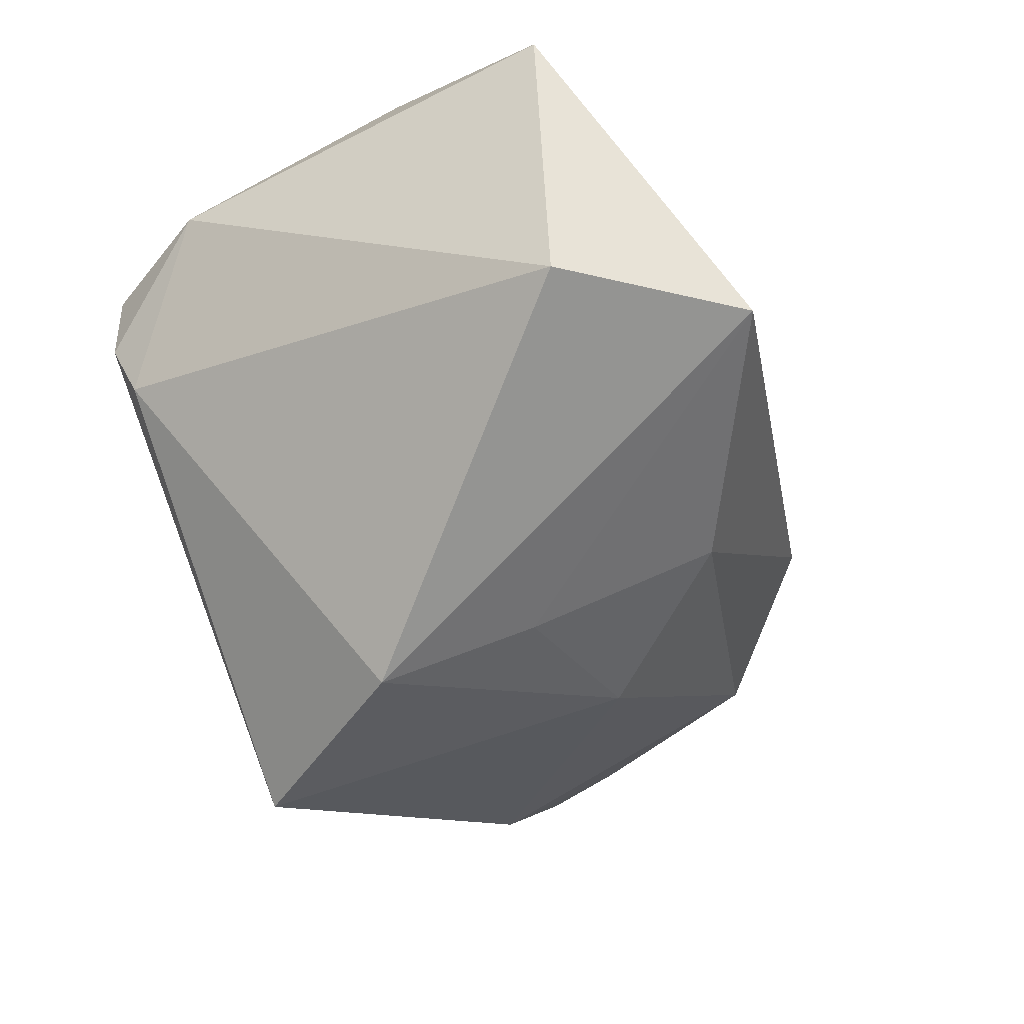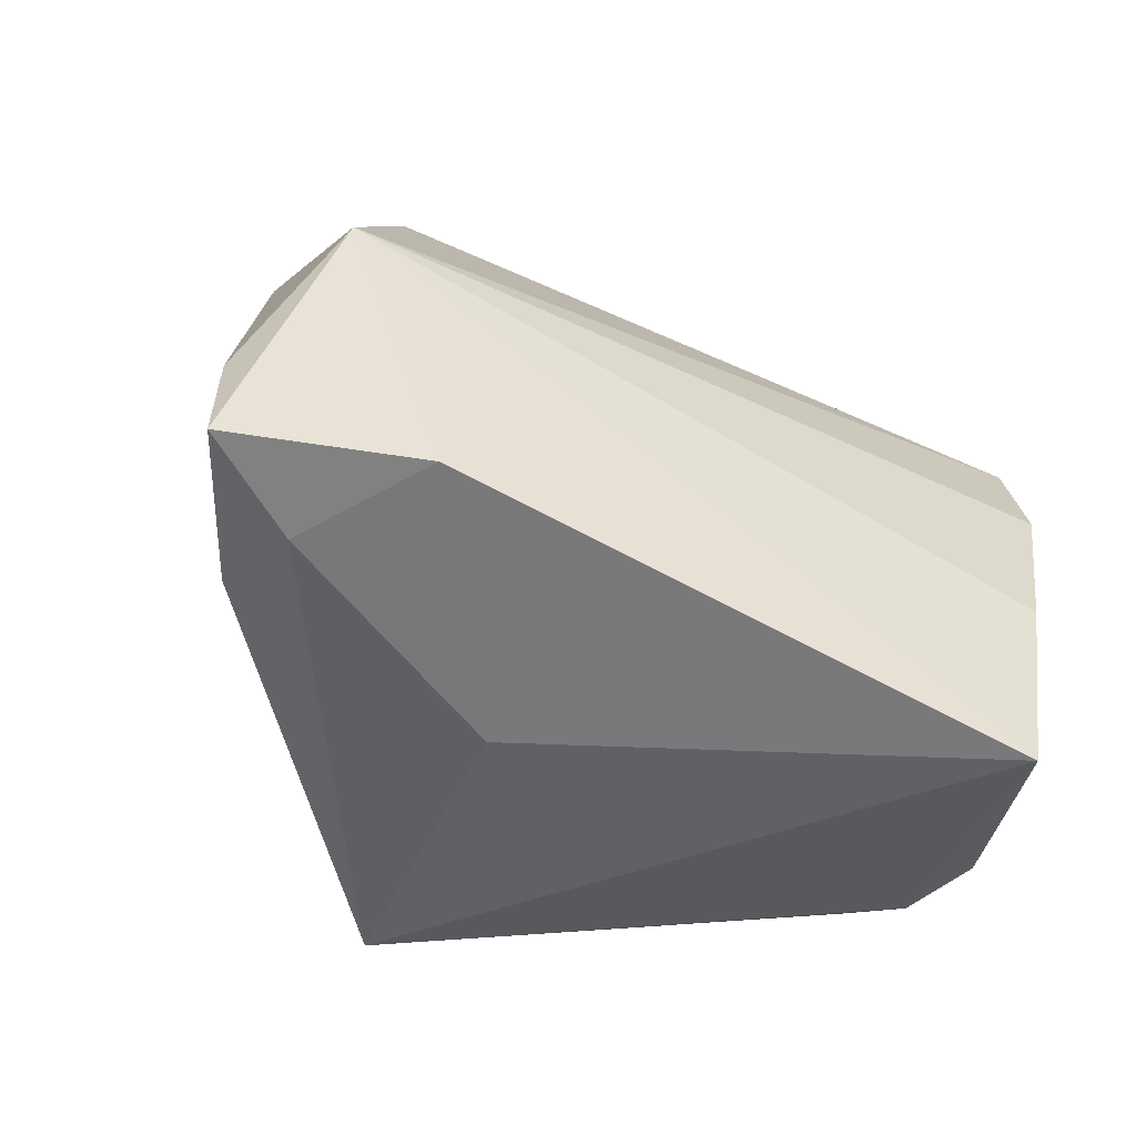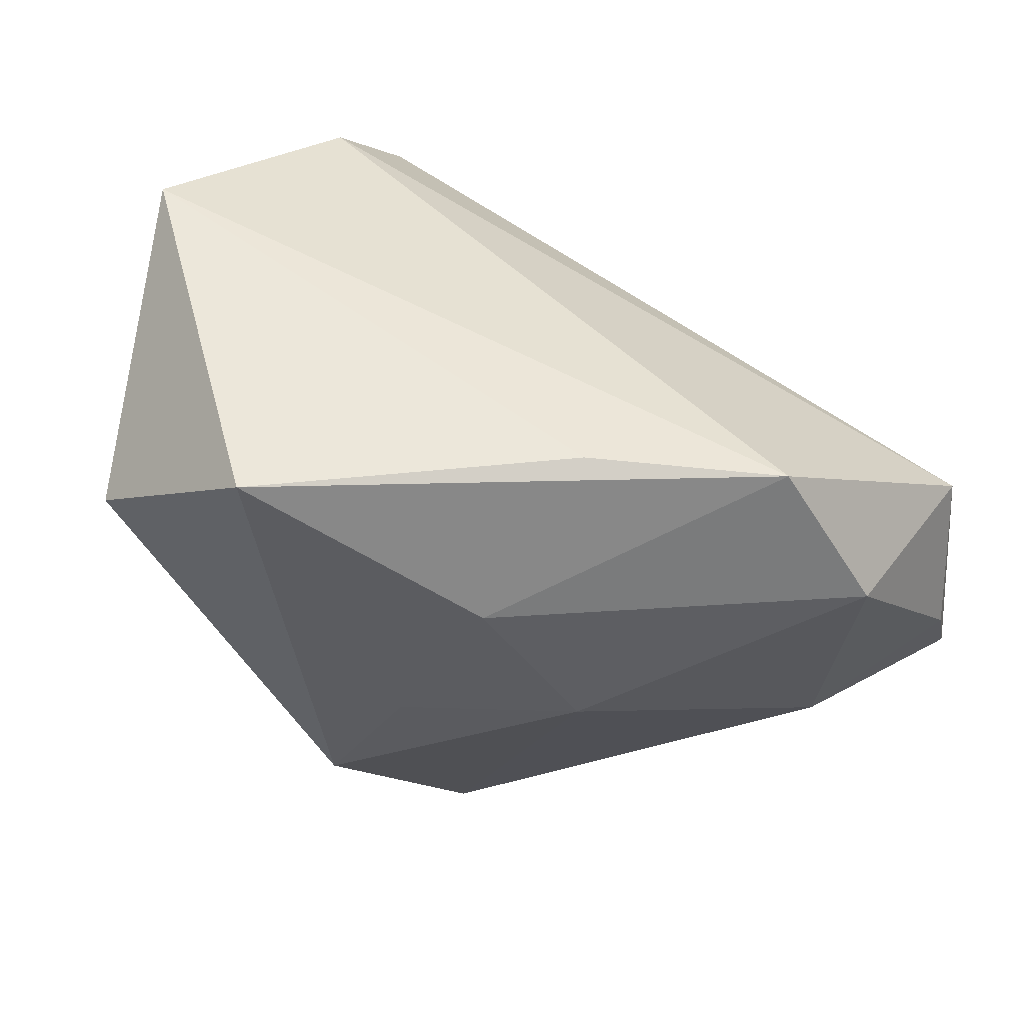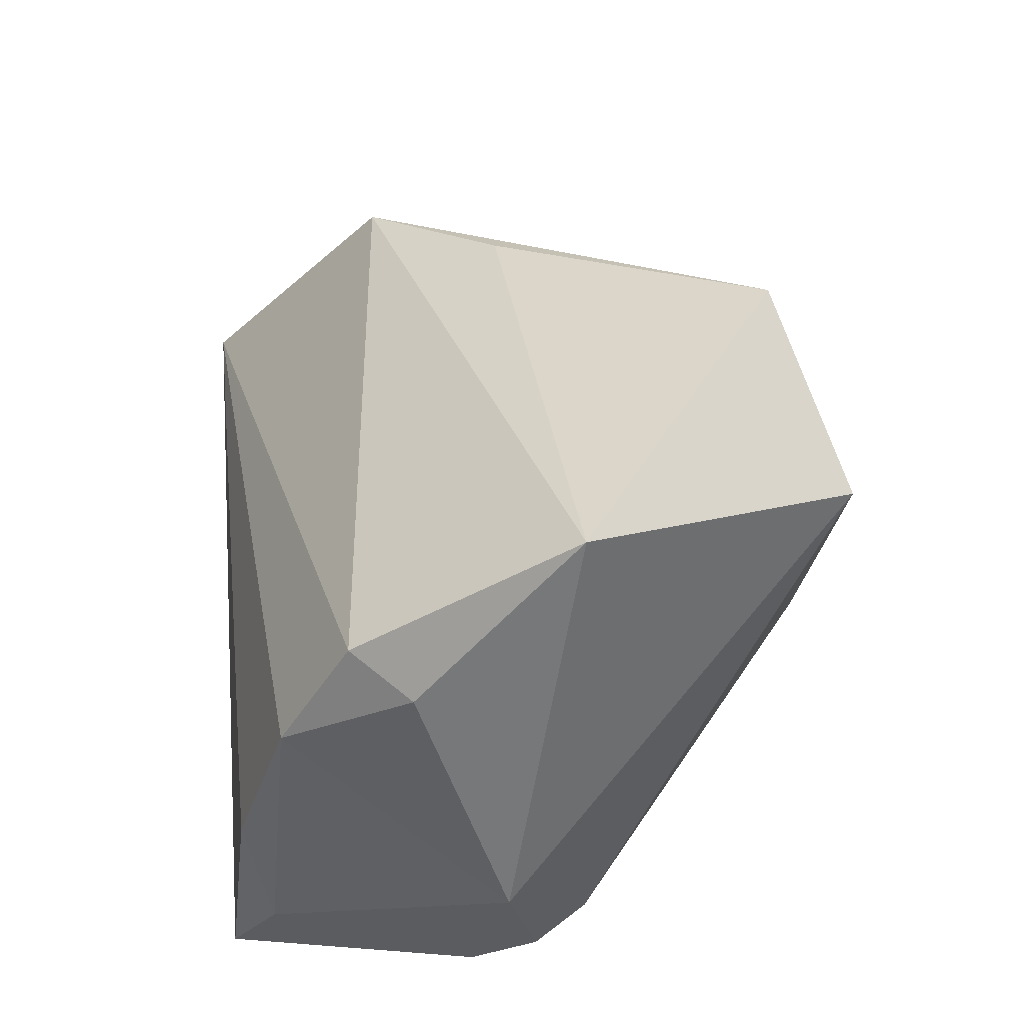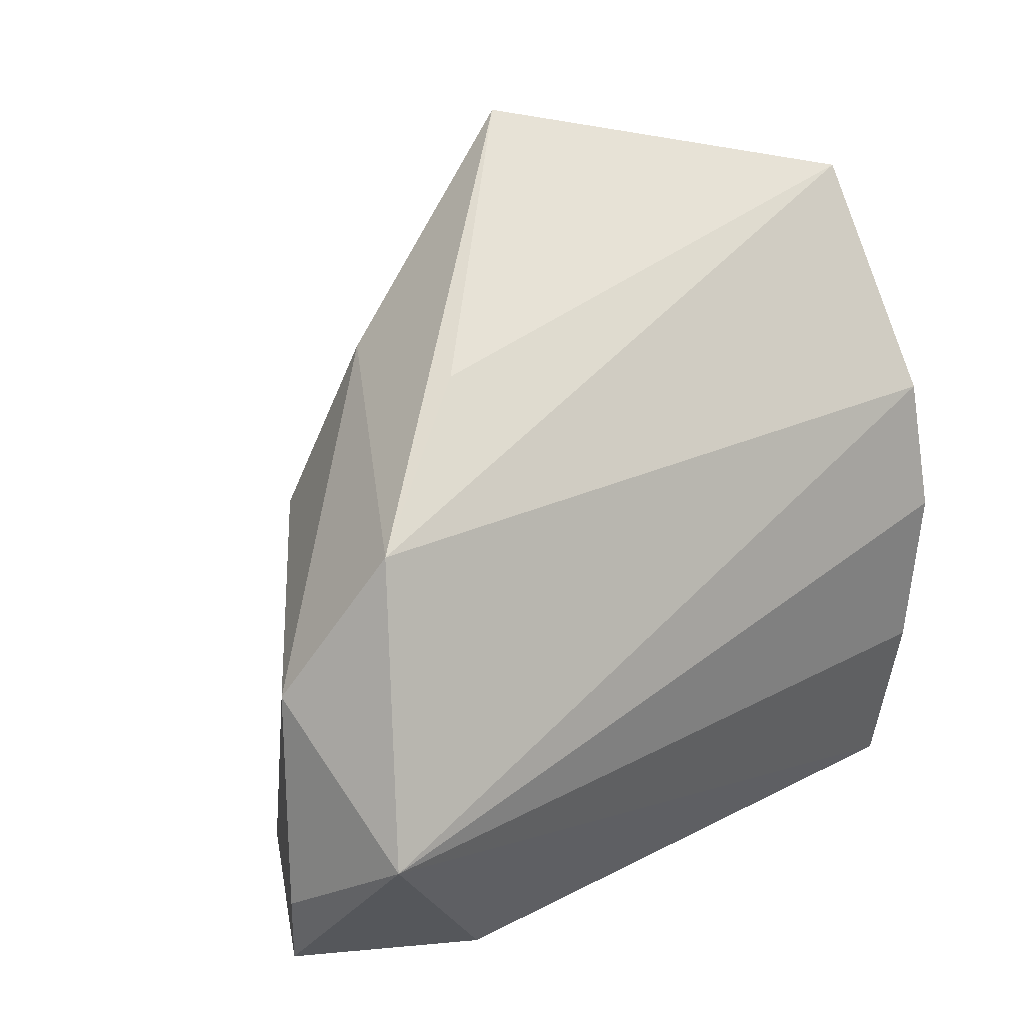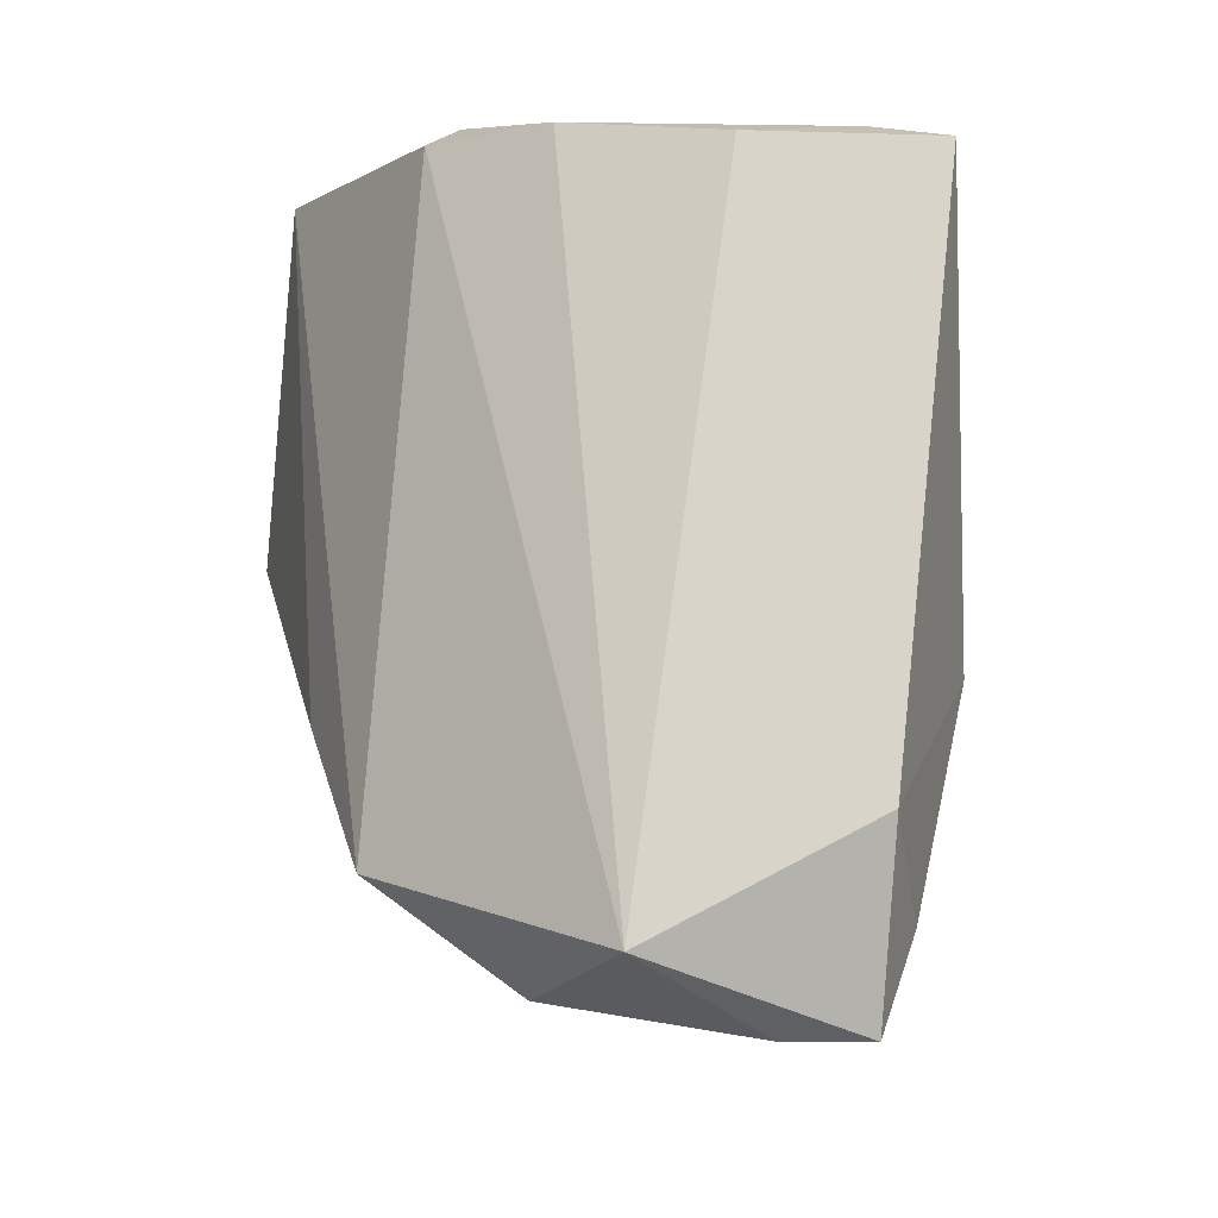
<metadata>
{"format":"obj","ext":"obj","renderer":"f3d","projection":"perspective","resolution":1024,"background":"white","views":[{"elev":-72.1,"azim":117.6,"up":"+Z"},{"elev":-37.2,"azim":-25.7,"up":"+Y"},{"elev":70.7,"azim":-140.5,"up":"+Y"},{"elev":33.3,"azim":85.0,"up":"+Y"},{"elev":51.5,"azim":-35.1,"up":"+Y"},{"elev":75.6,"azim":-96.7,"up":"+Z"}]}
</metadata>
<code>
v -0.06047 -0.01593 0.02537
v -0.05913 -0.005805 0.02397
v -0.03066 0.007661 -0.02065
v 0.01114 0.04587 -0.03318
v 0.03422 -0.01351 0.03278
v -0.03577 0.03473 0.01257
v 0.02852 0.02775 -0.04121
v 0.04001 0.005137 0.02691
v 0.03447 -0.02763 0.02953
v -0.02173 -0.0323 0.008293
v -0.03921 -0.01975 0.03506
v 0.03323 -0.03038 -0.01001
v -0.01209 0.004626 -0.03414
v -0.05101 0.01825 0.01205
v -0.006788 -0.01336 -0.04328
v 0.04189 -0.0299 0.005082
v -0.04911 -0.02184 0.01924
v -0.01943 -0.03663 -0.03143
v 0.03777 -0.03197 -0.003311
v 0.04272 0.0193 0.0186
v -0.01724 0.02751 -0.02311
v -0.05205 -0.01962 0.006799
v 0.04738 0.01514 0.01159
v 0.04818 -0.01517 0.0009784
v 0.04818 0.03612 -0.007363
v -0.04994 0.008293 0.03506
v -0.01616 0.03946 -0.002745
v 0.02989 -0.03578 0.03506
f 22 18 1
f 22 3 18
f 18 3 15
f 4 7 15
f 25 7 4
f 25 6 20
f 24 7 25
f 2 22 1
f 21 6 4
f 9 16 24
f 9 28 16
f 24 8 9
f 18 28 10
f 12 15 7
f 12 7 24
f 18 15 12
f 4 6 27
f 27 25 4
f 6 25 27
f 24 25 23
f 23 25 20
f 23 8 24
f 20 8 23
f 14 21 3
f 6 21 14
f 3 22 14
f 22 2 14
f 13 15 3
f 3 21 13
f 4 15 13
f 13 21 4
f 26 2 1
f 6 14 26
f 26 14 2
f 20 6 26
f 26 8 20
f 1 18 17
f 18 10 17
f 24 16 19
f 19 12 24
f 16 28 19
f 19 28 18
f 18 12 19
f 5 26 28
f 8 26 5
f 28 9 5
f 5 9 8
f 11 10 28
f 11 17 10
f 1 17 11
f 11 26 1
f 28 26 11

</code>
